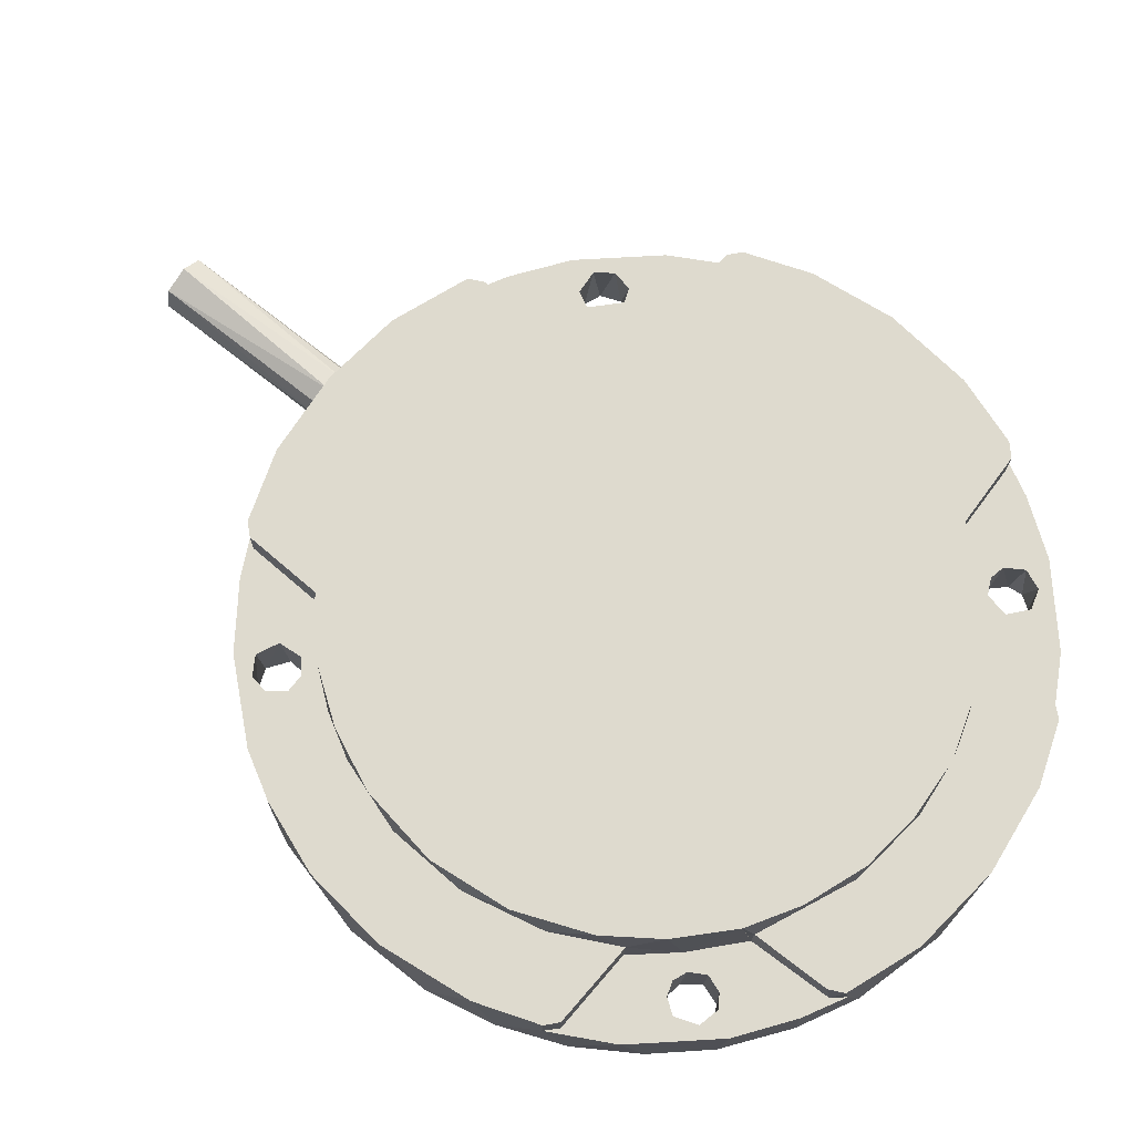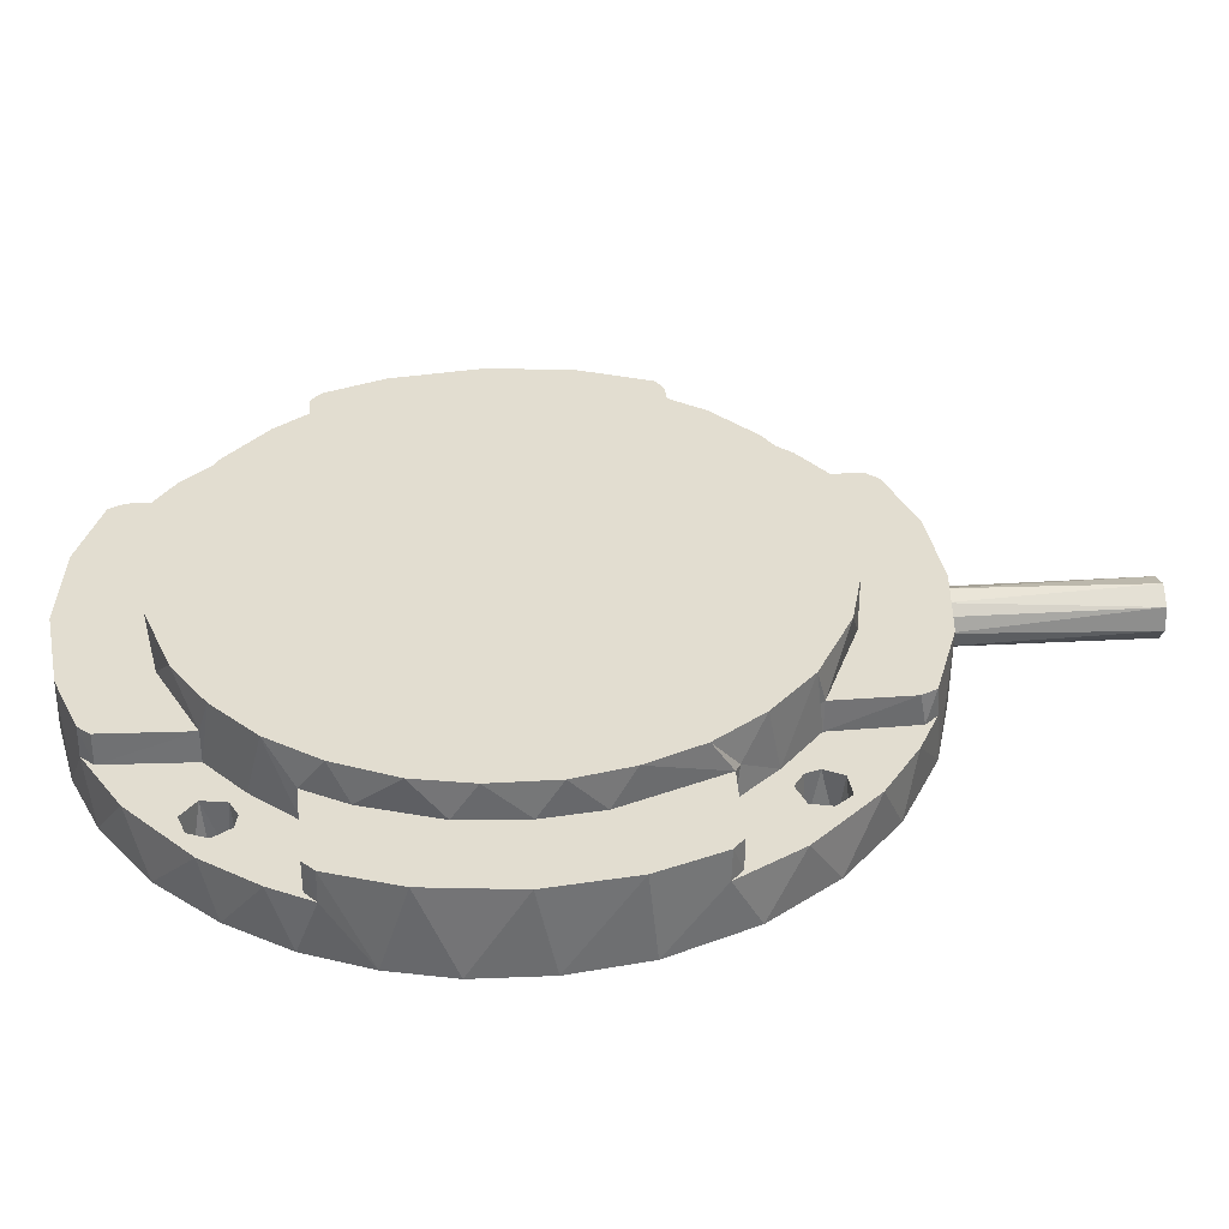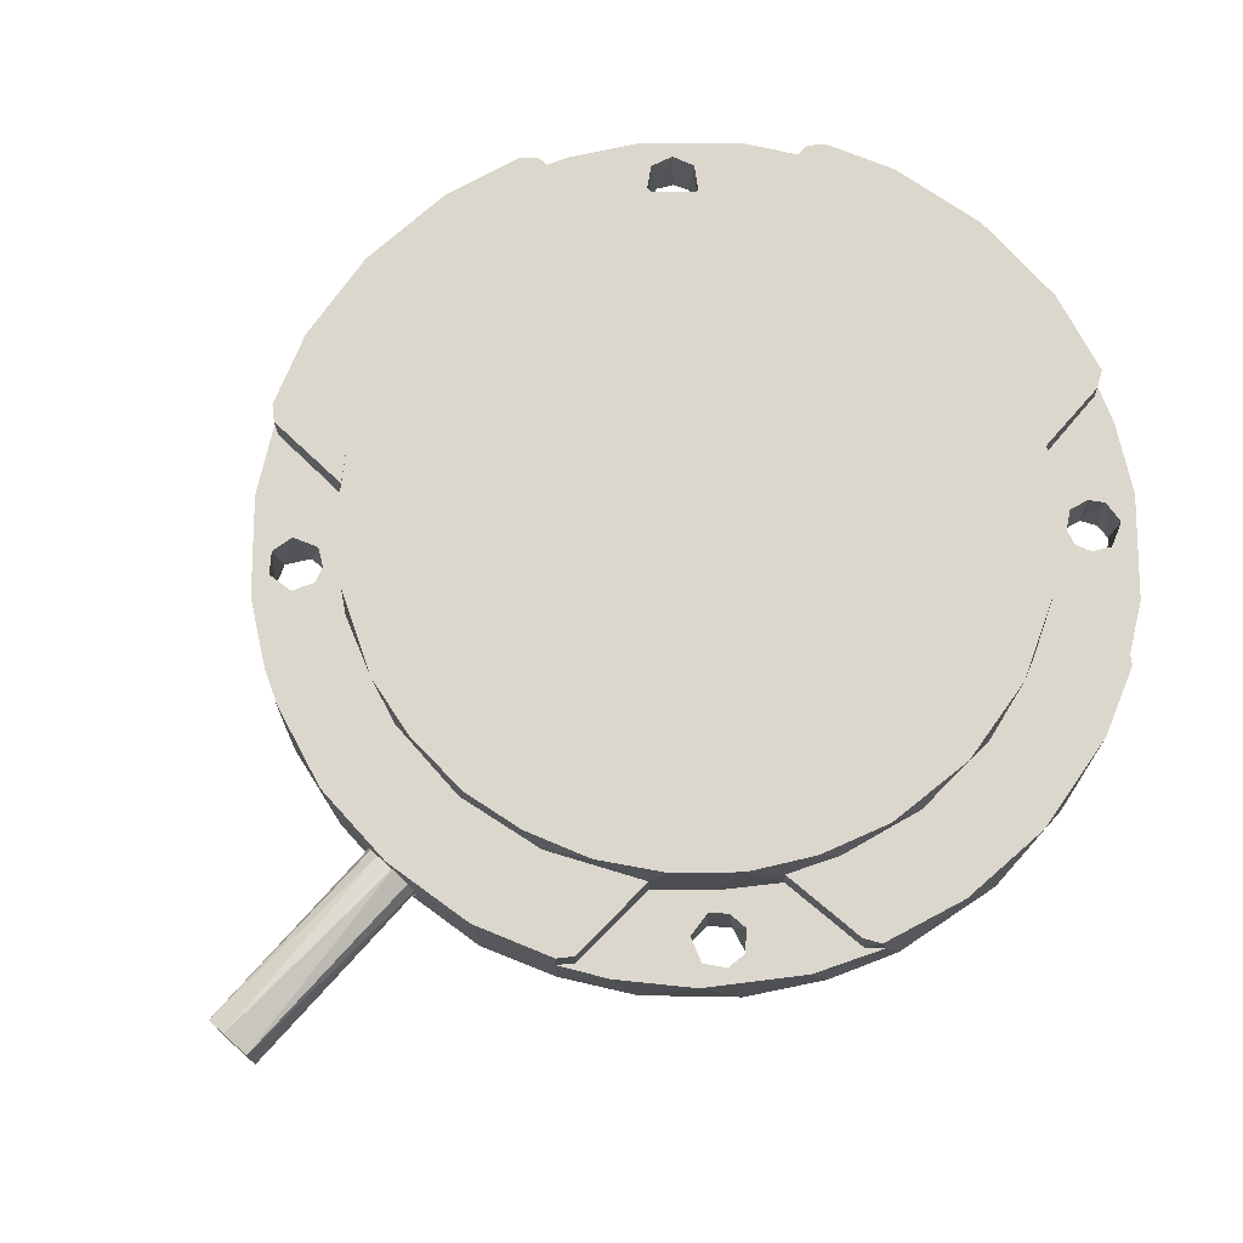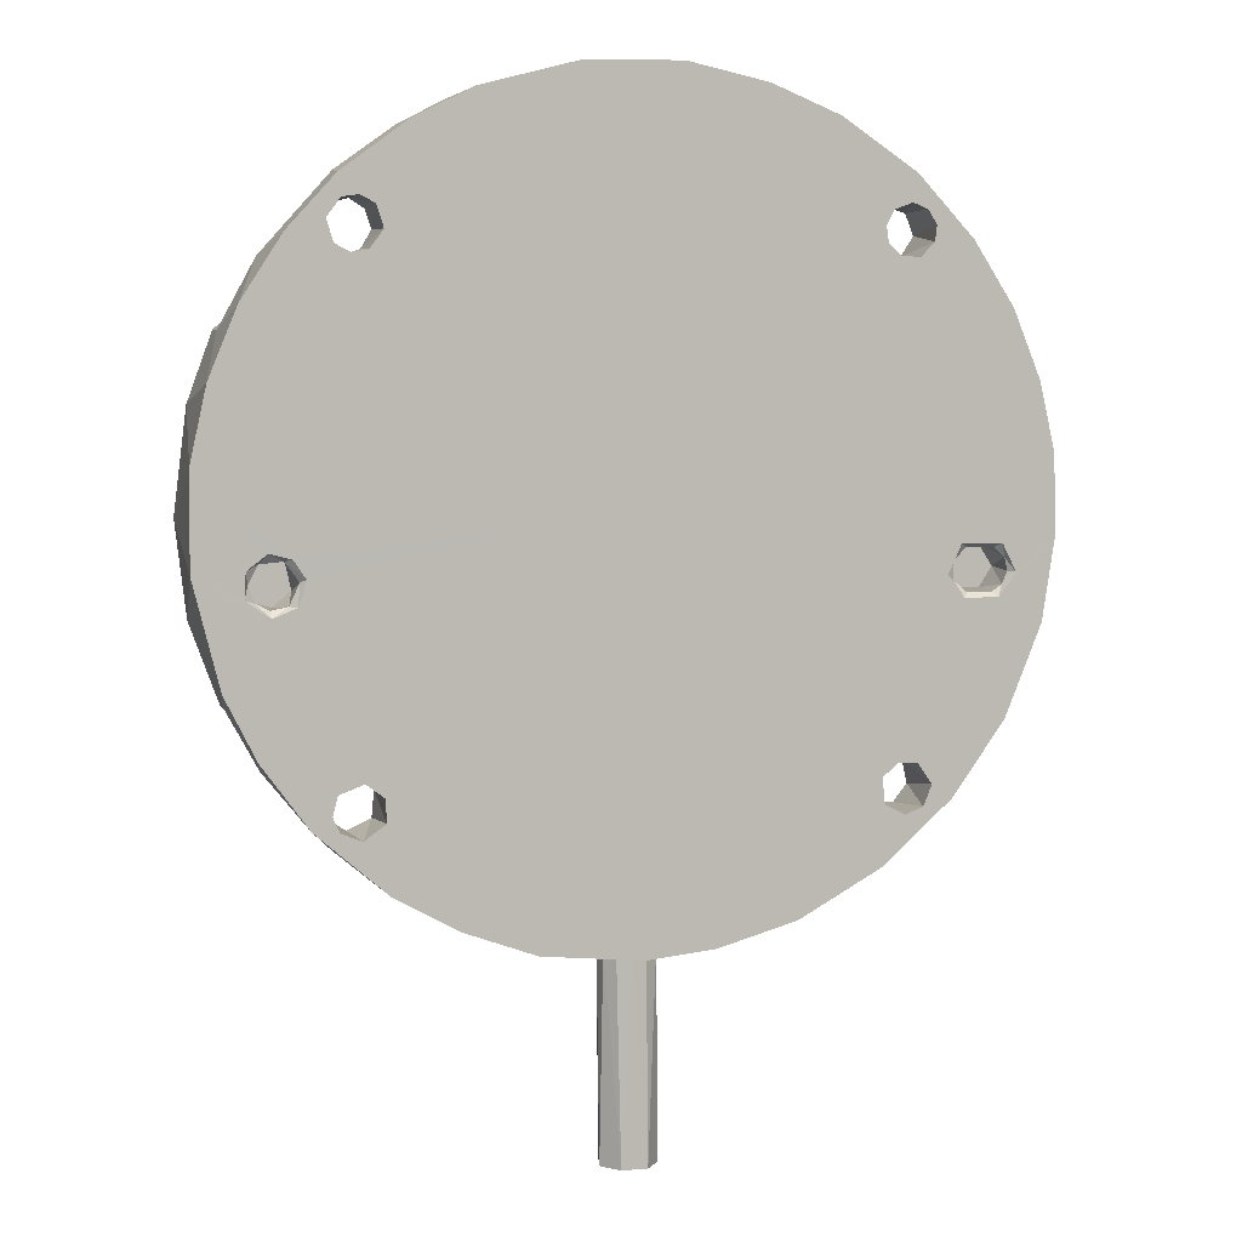
<metadata>
{"format":"obj","ext":"obj","renderer":"f3d","projection":"perspective","resolution":1024,"background":"white","views":[{"elev":71.2,"azim":128.7,"up":"+Z"},{"elev":35.3,"azim":-94.5,"up":"+Z"},{"elev":73.2,"azim":42.1,"up":"+Z"},{"elev":5.6,"azim":164.1,"up":"+Y"}]}
</metadata>
<code>
v 0.0563 0.01445 0.021
v 0.05063 0.02847 0.021
v -0.05774 -0.006644 0.021
v 0.01308 0.05663 0.021
v 0.00198 0.05797 0.021
v -0.01057 0.05715 0.021
v -0.05062 -0.02847 0.021
v 0.05811 -0.00128 0.021
v -0.05528 -0.01755 0.021
v -0.04372 -0.03812 0.021
v -0.0345 -0.04676 0.021
v -0.02066 -0.05432 0.021
v -0.009855 -0.05716 0.021
v 0.002689 -0.05806 0.021
v 0.04372 0.03812 0.021
v 0.0345 0.04676 0.021
v -0.02494 0.05245 0.021
v -0.03505 0.04621 0.021
v -0.04386 0.03809 0.021
v -0.05056 0.02843 0.021
v -0.05561 0.01691 0.021
v -0.0577 0.005931 0.021
v 0.02494 -0.05245 0.021
v 0.03505 -0.04621 0.021
v 0.04386 -0.03809 0.021
v 0.01373 -0.05635 0.021
v 0.05561 -0.01691 0.021
v 0.02491 0.05238 0.021
v 0.05056 -0.02843 0.021
v 0.0593 -0.0141 0.005
v 0.05711 -0.006869 0.005
v 0.06238 -0.01325 0.005
v 0.0561 -0.01145 0.005
v 0.06228 -0.0064 0.005
v 0.0641 -0.0107 0.005
v -0.05664 -0.006497 0.005
v -0.05672 -0.01358 0.005
v -0.06278 -0.006248 0.005
v -0.06286 -0.01369 0.005
v -0.06525 -0.01 0.005
v -0.05492 -0.01 0.005
v -0.03279 -0.04834 0.008
v -0.03269 -0.04852 0.014
v -0.03348 -0.04749 0.014
v -0.03244 -0.06358 0.014
v -0.03224 -0.06465 0.008
v -0.04834 -0.03284 0.008
v -0.04742 -0.03356 0.014
v -0.04899 -0.03263 0.014
v -0.06471 -0.03226 0.008
v -0.06465 -0.03224 0.014
v -0.04799 0.03295 0.014
v -0.04819 0.03283 0.008
v -0.06471 0.03226 0.014
v -0.06465 0.03224 0.008
v -0.0329 0.04812 0.008
v -0.03284 0.04814 0.014
v -0.03226 0.06471 0.008
v -0.03224 0.06465 0.014
v 0.03279 0.04834 0.008
v 0.03269 0.04852 0.014
v 0.03348 0.04749 0.014
v 0.03244 0.06358 0.014
v 0.03224 0.06465 0.008
v 0.04834 0.03284 0.008
v 0.04803 0.03288 0.014
v 0.06471 0.03226 0.008
v 0.06465 0.03224 0.014
v 0.0329 -0.04812 0.008
v 0.03284 -0.04814 0.014
v 0.03226 -0.06471 0.008
v 0.03224 -0.06465 0.014
v 0.05432 0.02066 0.014
v 0.05789 0.005242 0.014
v 0.05715 -0.01057 0.014
v 0.0525 -0.02482 0.014
v 0.01691 -0.05561 0.014
v 0.00128 -0.05811 0.014
v -0.01445 -0.0563 0.014
v -0.05663 -0.01308 0.014
v -0.05797 -0.00198 0.014
v -0.05715 0.01057 0.014
v -0.0525 0.02482 0.014
v 0.01445 0.0563 0.014
v -0.00128 0.05811 0.014
v -0.01691 0.05561 0.014
v -0.04155 -0.04056 0.008
v -0.04101 0.04101 0.008
v 0.04155 0.04056 0.008
v 0.04799 -0.03295 0.014
v 0.04819 -0.03283 0.008
v 0.04101 -0.04101 0.008
v 0.06358 -0.03244 0.014
v 0.06465 -0.03224 0.008
v 0.05826 -0.006223 -0.001984
v 0.0624 -0.006609 -0.001984
v 0.06408 -0.009863 -0.001994
v 0.06298 -0.01279 -0.001994
v 0.06062 -0.01398 -0.001998
v 0.0576 -0.01339 -0.001984
v 0.05586 -0.009614 -0.001984
v -0.05747 -0.0062 -0.002013
v -0.05527 -0.008371 -0.002002
v -0.05525 -0.01176 -0.002
v -0.05773 -0.01385 -0.001982
v -0.06223 -0.01387 -0.00201
v -0.06406 -0.01262 -0.001999
v -0.06506 -0.01035 -0.001988
v -0.06449 -0.007995 -0.002002
v -0.06255 -0.006225 -0.001985
v 0.03021 -0.06696 0.014
v 0.03004 -0.06707 0.008
v -0.031 -0.0665 0.014
v -0.01588 -0.07194 0.014
v -6.089e-05 -0.07355 0.01399
v 0.01658 -0.07184 0.014
v -0.03012 -0.06703 0.008
v -0.04823 -0.05563 0.008
v -0.04862 -0.05092 0.008
v -0.05115 -0.04771 0.008
v -0.05998 -0.04258 0.008
v -0.04588 -0.04205 0.008
v -0.04301 -0.04399 0.008
v -0.03802 -0.0629 0.008
v -0.04396 -0.05049 0.008
v -0.05027 -0.04368 0.008
v -0.04208 -0.04682 0.008
v -0.06708 -0.03004 0.008
v -0.06696 -0.03021 0.014
v -0.07156 -0.0175 0.014
v -0.07358 -0.0008927 0.014
v -0.07169 0.01672 0.014
v -0.06706 0.03005 0.014
v -0.06703 0.03012 0.008
v -0.005226 -0.07236 0.005773
v -0.00426 -0.07247 0.008446
v -0.006338 -0.07322 0.005708
v -0.004378 -0.07337 0.00989
v -0.002454 -0.07257 0.0101
v -0.0009587 -0.0735 0.01157
v 0.000884 -0.07264 0.01065
v 0.003387 -0.07343 0.01076
v 0.004006 -0.07249 0.008889
v 0.005371 -0.0733 0.008479
v 0.005128 -0.07238 0.006221
v 0.006268 -0.07323 0.005373
v 0.004751 -0.07242 0.003293
v 0.005003 -0.07333 0.001914
v 0.003042 -0.07255 0.001315
v 0.002173 -0.07348 -0.0002838
v 0.0005985 -0.07264 0.0003181
v -0.001558 -0.07349 -0.0004262
v -0.002002 -0.07261 0.0007191
v -0.004566 -0.07336 0.001312
v -0.004269 -0.07246 0.002508
v -0.04981 0.05003 0.008
v -0.05563 0.04823 0.008
v -0.05133 0.04623 0.008
v -0.04258 0.05998 0.008
v -0.04588 0.05128 0.008
v -0.0491 0.04277 0.008
v -0.0629 0.03802 0.008
v -0.04307 0.04368 0.008
v -0.04228 0.0483 0.008
v -0.04618 0.04216 0.008
v -0.03004 0.06708 0.008
v -0.03021 0.06696 0.014
v 0.031 0.0665 0.014
v 0.01672 0.07169 0.014
v -0.0009695 0.07355 0.014
v -0.01825 0.07132 0.014
v 0.03012 0.06703 0.008
v 0.04563 0.05115 0.008
v 0.04966 0.05027 0.008
v 0.04823 0.05563 0.008
v 0.05128 0.04588 0.008
v 0.06063 0.04185 0.008
v 0.04383 0.04314 0.008
v 0.04651 0.04208 0.008
v 0.04314 0.04951 0.008
v 0.04934 0.04301 0.008
v 0.04201 0.04623 0.008
v 0.06707 0.03004 0.008
v 0.03802 0.0629 0.008
v 0.06696 0.03021 0.014
v 0.07132 0.01825 0.014
v 0.07363 1.956e-07 0.014
v 0.07169 -0.01672 0.014
v 0.0665 -0.031 0.014
v 0.06703 -0.03012 0.008
v 0.0471 -0.05133 0.008
v 0.04941 -0.05458 0.008
v 0.05057 -0.0491 0.008
v 0.05115 -0.04563 0.008
v 0.06106 -0.04106 0.008
v 0.04241 -0.04471 0.008
v 0.04503 -0.04244 0.008
v 0.04862 -0.04241 0.008
v 0.03802 -0.0629 0.008
v 0.04285 -0.04938 0.008
v 0.05703 -0.005933 -0.002999
v 0.06087 -0.00488 -0.002991
v 0.0645 -0.007598 -0.002997
v 0.06472 -0.01217 -0.002992
v 0.06048 -0.01518 -0.002997
v 0.05627 -0.01349 -0.002997
v 0.05488 -0.009128 -0.00299
v -0.05687 -0.01467 -0.002995
v -0.05383 -0.0108 -0.002984
v -0.05627 -0.005501 -0.002984
v -0.06313 -0.01471 -0.002994
v -0.06371 -0.005544 -0.002989
v -0.06621 -0.01046 -0.002984
v -0.04484 0.04252 -0.003
v -0.04261 0.04451 -0.003
v -0.04219 0.04737 -0.003
v -0.04353 0.05003 -0.003
v -0.04682 0.05126 -0.003
v -0.04951 0.0502 -0.003
v -0.05115 0.04771 -0.003
v -0.05082 0.04484 -0.003
v -0.0483 0.04228 -0.003
v -0.04285 -0.04938 -0.003
v -0.04241 -0.04471 -0.003
v -0.04503 -0.04244 -0.003
v -0.04862 -0.04241 -0.003
v -0.05133 -0.04623 -0.003
v -0.04981 -0.05003 -0.003
v -0.04652 -0.05126 -0.003
v 0.05003 -0.04981 -0.003
v 0.05118 -0.04715 -0.003
v 0.05027 -0.04368 -0.003
v 0.04588 -0.04205 -0.003
v 0.04261 -0.04451 -0.003
v 0.04241 -0.04862 -0.003
v 0.04623 -0.05133 -0.003
v 0.05003 0.04353 -0.003
v 0.05128 0.04746 -0.003
v 0.04883 0.05072 -0.003
v 0.04597 0.05115 -0.003
v 0.04331 0.04981 -0.003
v 0.04205 0.04588 -0.003
v 0.04451 0.04261 -0.003
v 0.04737 0.04219 -0.003
v -0.01325 -0.0723 -0.003
v -0.0008043 -0.07357 -0.002998
v 0.01737 -0.07174 -0.003001
v -0.07111 -0.01919 -0.003002
v -0.06452 -0.03555 -0.003
v -0.05508 -0.04879 -0.003
v -0.04258 -0.05998 -0.003
v -0.02747 -0.0683 -0.003
v 0.03017 -0.06702 -0.003
v 0.0418 -0.06055 -0.003
v 0.05458 -0.04941 -0.003
v 0.0629 -0.03802 -0.003
v 0.06848 -0.02693 -0.003
v 0.07017 0.02187 -0.003
v 0.0651 0.03416 -0.003
v 0.05786 0.04533 -0.003
v 0.04941 0.05458 -0.003
v 0.03802 0.0629 -0.003
v 0.02693 0.06848 -0.003
v -0.02187 0.07017 -0.003
v -0.0342 0.06515 -0.003
v -0.04773 0.05612 -0.003
v -0.05786 0.04533 -0.003
v -0.06522 0.03396 -0.003
v -0.07017 0.02187 -0.003
v -0.07337 -0.004438 -0.003
v -0.07299 0.009657 -0.003
v -0.007398 0.07329 -0.003
v 0.009657 0.07299 -0.003
v 0.07304 0.00887 -0.003
v 0.07319 -0.008161 -0.003
v 0.01341 -0.000496 -0.003
v 0.004055 -0.11 0.008978
v -0.0006662 -0.11 0.01075
v -0.004352 -0.11 0.008485
v -0.005095 -0.11 0.004154
v -0.00235 -0.11 0.0007045
v 0.005148 -0.11 0.004296
v 0.002325 -0.11 0.0007551
f 1 2 3
f 4 5 3
f 3 5 6
f 7 8 9
f 9 8 3
f 8 7 10
f 8 10 11
f 12 13 8
f 8 13 14
f 3 8 1
f 3 2 15
f 3 15 16
f 8 11 12
f 6 17 3
f 3 17 18
f 18 19 3
f 3 19 20
f 20 21 3
f 3 21 22
f 23 24 25
f 14 26 8
f 8 26 23
f 8 23 27
f 3 16 28
f 3 28 4
f 25 29 23
f 23 29 27
f 30 31 32
f 30 33 31
f 34 35 31
f 31 35 32
f 36 37 38
f 38 37 39
f 39 40 38
f 36 41 37
f 42 43 44
f 43 42 45
f 45 42 46
f 47 48 49
f 47 49 50
f 50 49 51
f 52 53 54
f 54 53 55
f 56 57 58
f 58 57 59
f 60 61 62
f 61 60 63
f 63 60 64
f 65 66 67
f 67 66 68
f 69 70 71
f 71 70 72
f 60 62 16
f 15 2 66
f 66 2 73
f 73 2 1
f 73 1 74
f 74 1 8
f 74 8 75
f 75 8 27
f 75 27 76
f 76 27 29
f 24 23 70
f 70 23 77
f 77 23 26
f 77 26 14
f 77 14 78
f 78 14 13
f 78 13 79
f 79 13 12
f 79 12 43
f 43 12 11
f 43 11 44
f 44 11 42
f 10 7 48
f 48 7 49
f 49 7 9
f 49 9 80
f 80 9 3
f 80 3 81
f 81 3 22
f 81 22 82
f 82 22 21
f 82 21 83
f 83 21 20
f 16 62 61
f 16 61 28
f 28 61 84
f 28 84 4
f 4 84 85
f 4 85 5
f 5 85 6
f 6 85 86
f 6 86 17
f 17 86 57
f 17 57 18
f 42 11 87
f 87 11 10
f 87 10 48
f 87 48 47
f 83 20 52
f 52 20 19
f 52 19 53
f 53 19 88
f 88 19 18
f 88 18 56
f 56 18 57
f 60 16 89
f 89 16 15
f 89 15 66
f 89 66 65
f 76 29 90
f 90 29 25
f 90 25 91
f 91 25 92
f 92 25 24
f 92 24 69
f 69 24 70
f 90 91 93
f 93 91 94
f 31 95 34
f 34 95 96
f 34 96 97
f 34 97 35
f 35 97 98
f 35 98 32
f 32 98 99
f 32 99 30
f 30 99 100
f 30 100 33
f 33 100 101
f 33 101 31
f 31 101 95
f 102 103 36
f 36 103 41
f 103 104 41
f 41 104 37
f 104 105 37
f 39 37 106
f 106 37 105
f 39 106 107
f 39 107 40
f 40 107 108
f 40 108 109
f 40 109 38
f 38 109 110
f 36 38 102
f 102 38 110
f 71 72 111
f 71 111 112
f 113 114 79
f 79 114 78
f 78 114 115
f 78 115 77
f 111 77 116
f 116 77 115
f 77 111 72
f 43 45 79
f 79 45 113
f 77 72 70
f 117 113 46
f 46 113 45
f 118 119 120
f 118 120 121
f 87 122 123
f 124 117 46
f 124 46 125
f 124 125 118
f 118 125 119
f 122 87 47
f 121 120 126
f 122 47 126
f 87 123 127
f 87 127 42
f 125 46 42
f 125 42 127
f 126 47 50
f 126 50 121
f 128 121 50
f 50 51 129
f 50 129 128
f 80 130 129
f 130 80 131
f 131 80 81
f 131 81 82
f 131 82 132
f 132 82 83
f 132 83 133
f 80 129 51
f 80 51 49
f 52 54 83
f 83 54 133
f 134 133 54
f 134 54 55
f 135 136 137
f 137 136 138
f 138 136 139
f 138 139 140
f 140 139 141
f 140 141 142
f 142 141 143
f 142 143 144
f 144 143 145
f 144 145 146
f 146 145 147
f 146 147 148
f 148 147 149
f 148 149 150
f 149 151 150
f 150 151 152
f 151 153 152
f 152 153 154
f 154 153 155
f 154 155 137
f 137 155 135
f 156 157 158
f 157 156 159
f 159 156 160
f 53 161 55
f 55 161 158
f 162 134 55
f 162 55 158
f 162 158 157
f 163 88 56
f 163 56 164
f 88 163 53
f 53 163 165
f 53 165 161
f 166 159 58
f 159 160 58
f 58 160 164
f 58 164 56
f 58 59 167
f 58 167 166
f 84 168 169
f 84 169 85
f 85 169 170
f 85 170 86
f 59 57 86
f 170 171 86
f 86 171 167
f 84 61 63
f 167 59 86
f 63 168 84
f 172 168 64
f 64 168 63
f 173 174 175
f 176 177 174
f 174 177 175
f 178 89 179
f 64 180 173
f 177 176 67
f 67 176 181
f 67 181 65
f 65 181 179
f 178 182 89
f 89 182 60
f 183 177 67
f 179 89 65
f 180 64 60
f 180 60 182
f 64 184 172
f 184 64 173
f 184 173 175
f 67 68 185
f 67 185 183
f 68 66 73
f 186 73 74
f 186 74 187
f 187 74 75
f 187 75 188
f 188 75 76
f 188 76 189
f 186 185 73
f 73 185 68
f 76 90 93
f 93 189 76
f 190 189 94
f 94 189 93
f 191 192 193
f 194 193 195
f 195 193 192
f 92 196 197
f 92 197 91
f 91 197 198
f 112 199 71
f 91 198 94
f 94 198 194
f 192 191 199
f 199 191 200
f 199 200 71
f 71 200 69
f 196 92 69
f 196 69 200
f 94 195 190
f 195 94 194
f 95 201 202
f 95 202 96
f 96 202 203
f 96 203 97
f 97 203 204
f 97 204 98
f 98 204 205
f 98 205 99
f 99 205 100
f 100 205 206
f 100 206 101
f 101 206 207
f 101 207 95
f 95 207 201
f 105 104 208
f 208 104 209
f 209 104 103
f 209 103 210
f 210 103 102
f 106 105 211
f 211 105 208
f 212 110 109
f 212 109 213
f 213 109 108
f 108 107 213
f 213 107 211
f 107 106 211
f 212 210 110
f 110 210 102
f 214 163 215
f 215 163 164
f 215 164 216
f 216 164 217
f 217 164 160
f 217 160 218
f 218 160 156
f 218 156 219
f 219 156 220
f 220 156 158
f 220 158 221
f 221 158 161
f 221 161 222
f 222 161 165
f 222 165 214
f 214 165 163
f 223 125 127
f 223 127 224
f 224 127 123
f 224 123 122
f 224 122 225
f 225 122 226
f 226 122 126
f 226 126 227
f 227 126 120
f 227 120 228
f 228 120 119
f 228 119 229
f 229 119 125
f 229 125 223
f 230 193 231
f 231 193 194
f 231 194 232
f 232 194 198
f 232 198 233
f 233 198 197
f 233 197 196
f 233 196 234
f 234 196 235
f 235 196 200
f 235 200 236
f 236 200 191
f 236 191 230
f 230 191 193
f 237 181 176
f 237 176 238
f 238 176 174
f 238 174 239
f 239 174 173
f 239 173 240
f 240 173 241
f 241 173 180
f 241 180 182
f 241 182 242
f 242 182 178
f 242 178 243
f 243 178 179
f 243 179 244
f 244 179 181
f 244 181 237
f 166 167 171
f 183 185 186
f 112 111 116
f 128 129 130
f 245 154 137
f 114 137 138
f 246 148 150
f 150 152 246
f 152 154 246
f 246 154 245
f 144 146 116
f 247 146 148
f 247 148 246
f 114 138 115
f 115 138 140
f 115 140 142
f 115 142 116
f 116 142 144
f 248 249 128
f 128 249 121
f 249 250 121
f 121 250 118
f 118 250 251
f 118 251 124
f 124 251 252
f 124 252 117
f 247 253 112
f 112 253 199
f 253 254 199
f 199 254 192
f 192 254 255
f 192 255 195
f 195 255 256
f 195 256 257
f 257 190 195
f 258 259 183
f 183 259 177
f 177 259 260
f 177 260 261
f 177 261 175
f 175 261 262
f 175 262 184
f 184 262 263
f 263 172 184
f 264 265 166
f 166 265 159
f 265 266 159
f 159 266 157
f 157 266 267
f 157 267 162
f 267 268 162
f 162 268 134
f 134 268 269
f 112 116 247
f 247 116 146
f 137 114 245
f 245 114 252
f 252 114 113
f 252 113 117
f 128 130 248
f 248 130 270
f 270 130 131
f 270 131 271
f 271 131 132
f 271 132 269
f 269 132 133
f 269 133 134
f 166 171 264
f 264 171 272
f 272 171 170
f 272 170 273
f 273 170 169
f 273 169 263
f 263 169 168
f 263 168 172
f 183 186 258
f 258 186 274
f 274 186 187
f 274 187 275
f 275 187 188
f 275 188 257
f 257 188 189
f 257 189 190
f 248 270 225
f 234 235 247
f 232 233 205
f 236 254 235
f 235 254 253
f 254 236 255
f 255 236 230
f 231 255 230
f 232 256 255
f 232 255 231
f 275 257 205
f 256 232 205
f 256 205 257
f 275 205 204
f 201 207 276
f 274 202 201
f 276 207 206
f 276 206 205
f 275 204 203
f 274 259 258
f 203 202 275
f 275 202 274
f 241 242 273
f 260 238 261
f 261 238 239
f 239 240 261
f 261 240 262
f 262 240 241
f 243 244 274
f 273 242 243
f 273 243 274
f 274 244 237
f 274 237 259
f 259 237 260
f 260 237 238
f 276 272 273
f 262 241 273
f 262 273 263
f 276 266 265
f 276 265 264
f 276 264 272
f 214 215 276
f 276 215 216
f 276 216 217
f 276 217 266
f 266 218 219
f 268 222 214
f 266 217 218
f 267 220 221
f 267 221 268
f 268 221 222
f 267 266 219
f 267 219 220
f 271 269 268
f 270 212 213
f 246 209 210
f 246 210 268
f 271 268 270
f 270 268 212
f 270 213 211
f 270 211 225
f 268 210 212
f 225 211 208
f 225 249 248
f 227 249 226
f 249 227 228
f 228 229 251
f 249 225 226
f 224 246 223
f 251 229 223
f 251 223 252
f 252 223 246
f 246 224 225
f 249 228 251
f 249 251 250
f 245 252 246
f 246 276 247
f 235 253 247
f 208 209 225
f 225 209 246
f 268 214 276
f 268 276 246
f 247 276 205
f 247 205 234
f 234 205 233
f 276 273 274
f 276 274 201
f 277 278 279
f 277 279 280
f 281 282 280
f 282 277 280
f 282 281 283
f 135 280 279
f 279 136 135
f 279 139 136
f 278 139 279
f 141 139 278
f 277 141 278
f 277 143 141
f 282 145 277
f 277 145 143
f 282 147 145
f 147 282 283
f 283 149 147
f 151 149 283
f 151 283 281
f 151 281 153
f 281 155 153
f 280 155 281
f 280 135 155

</code>
